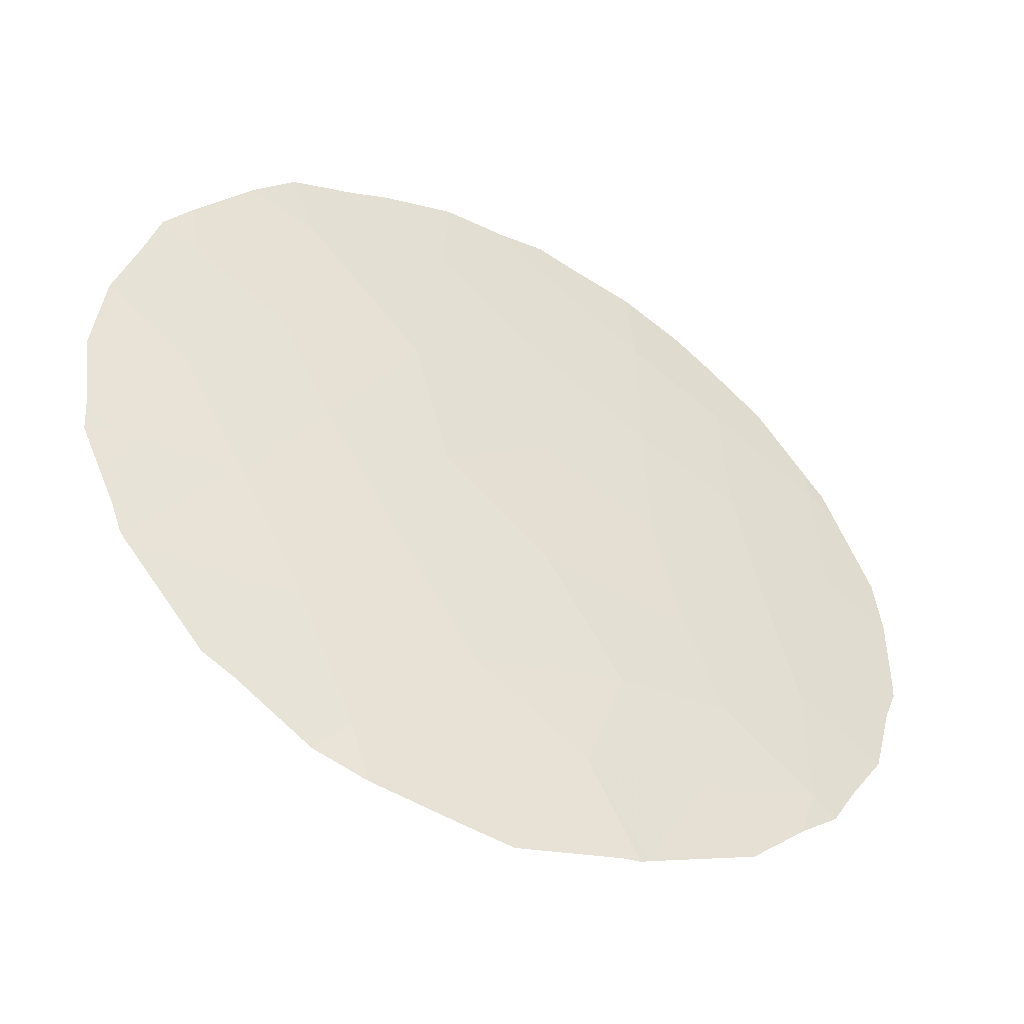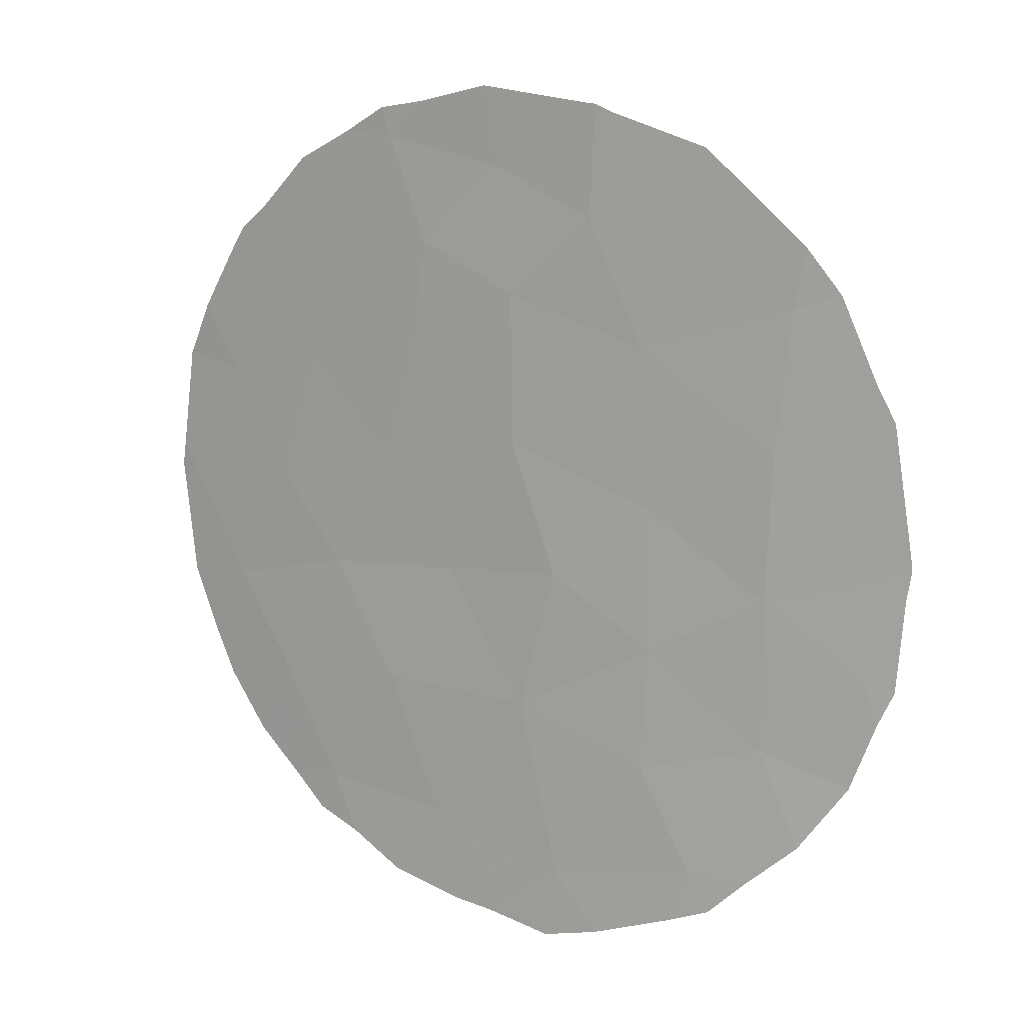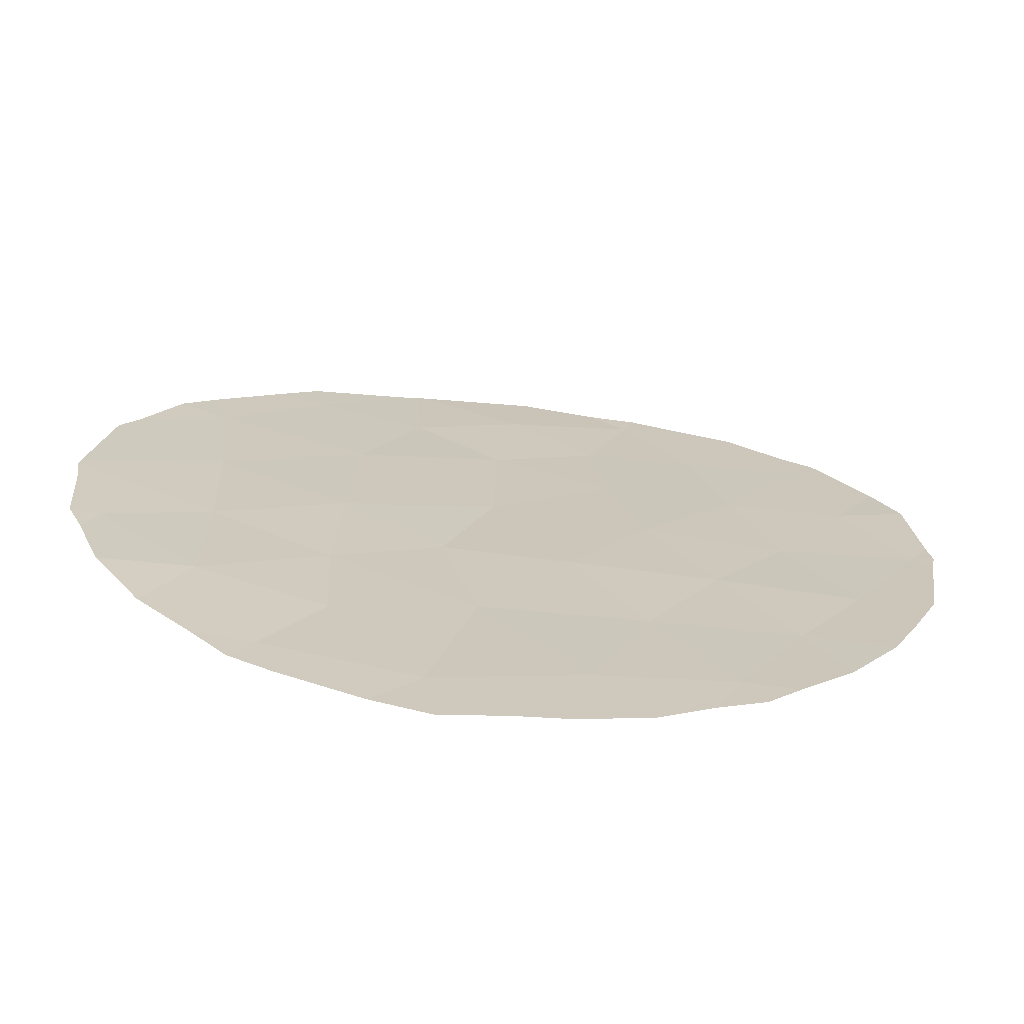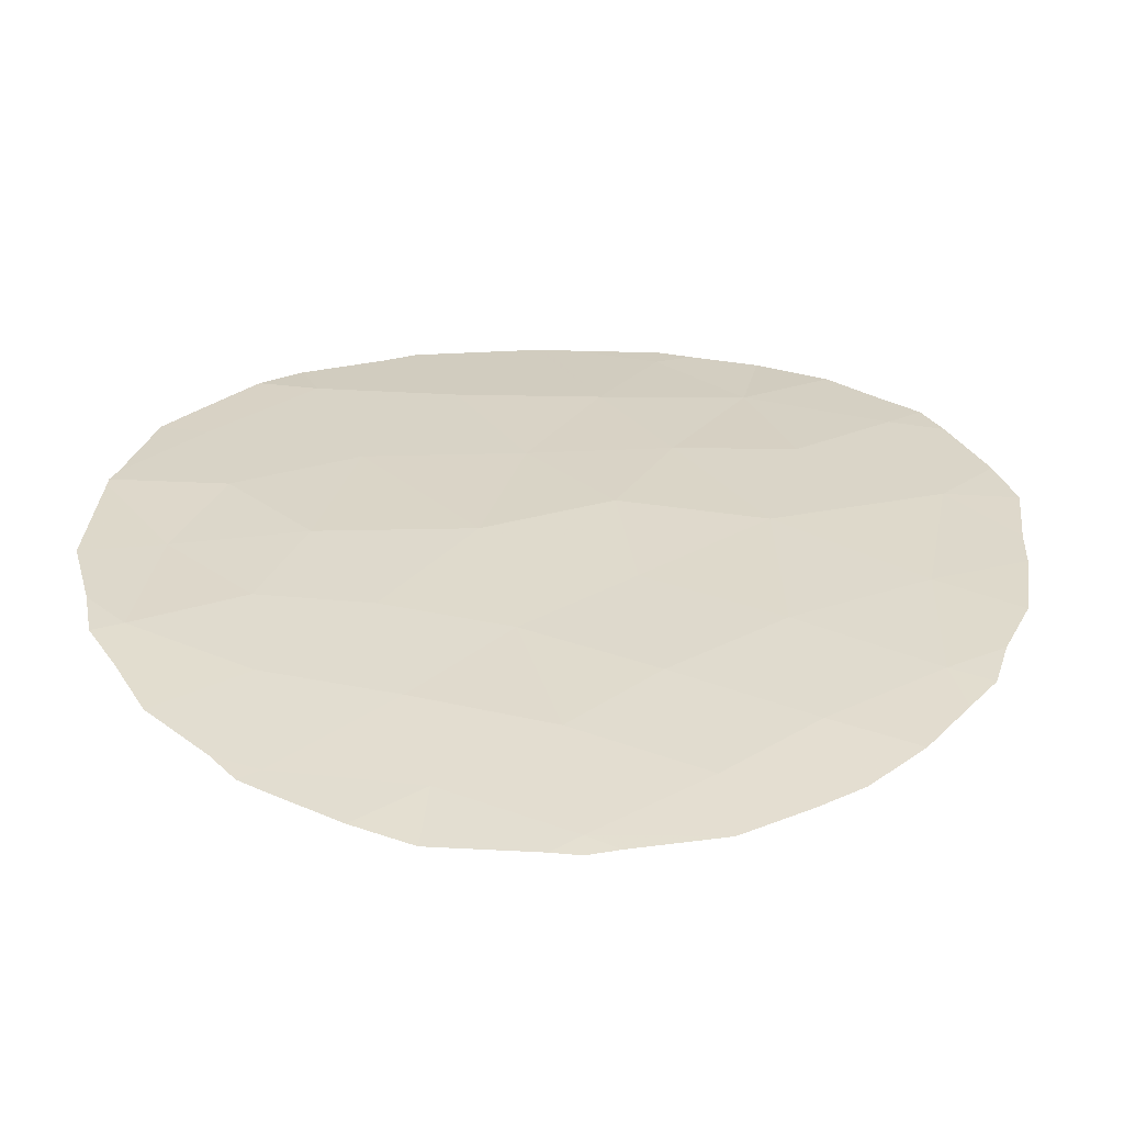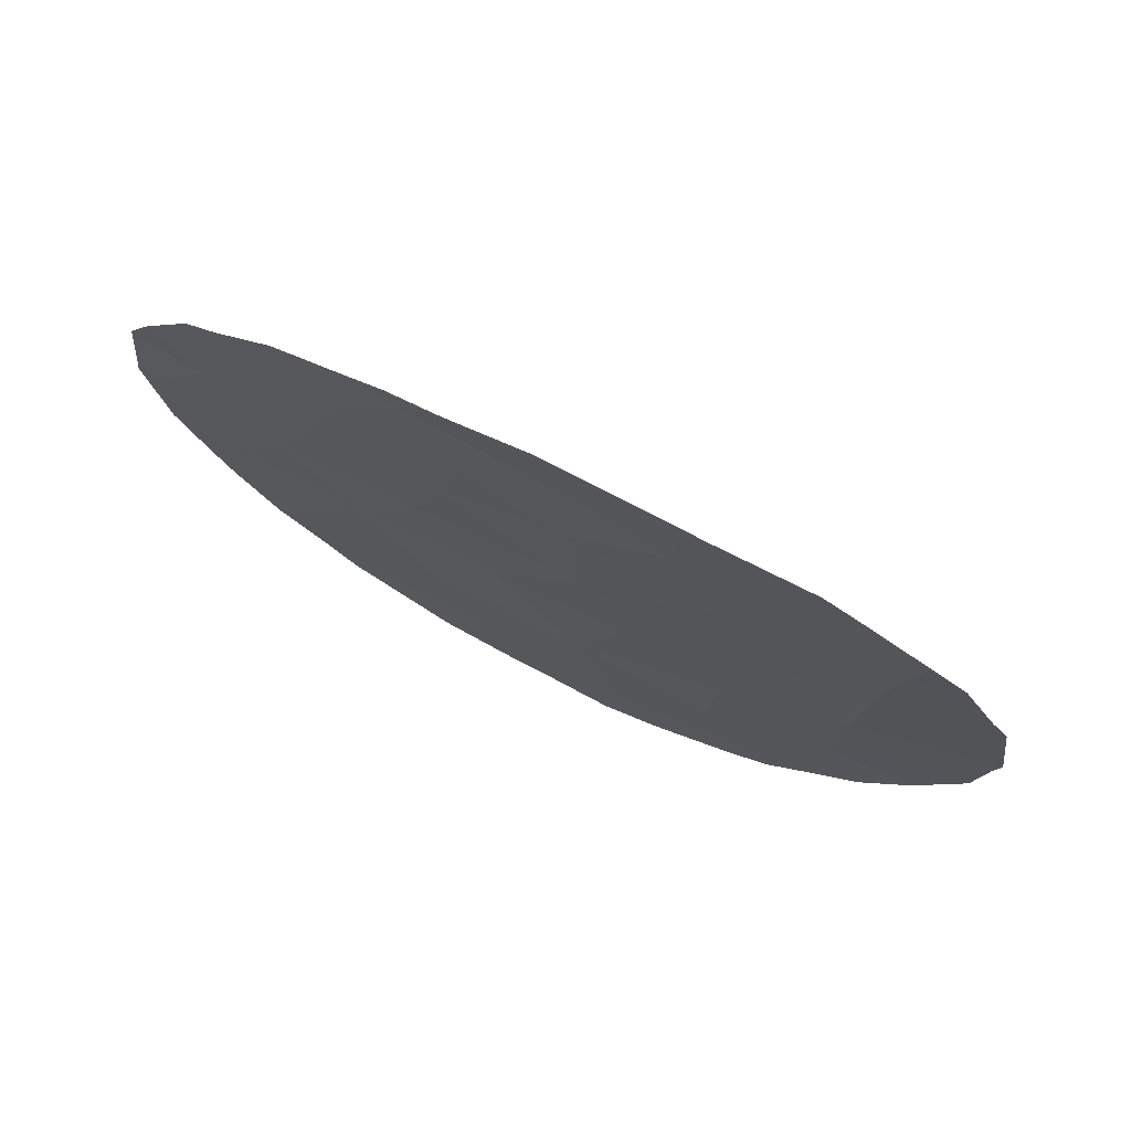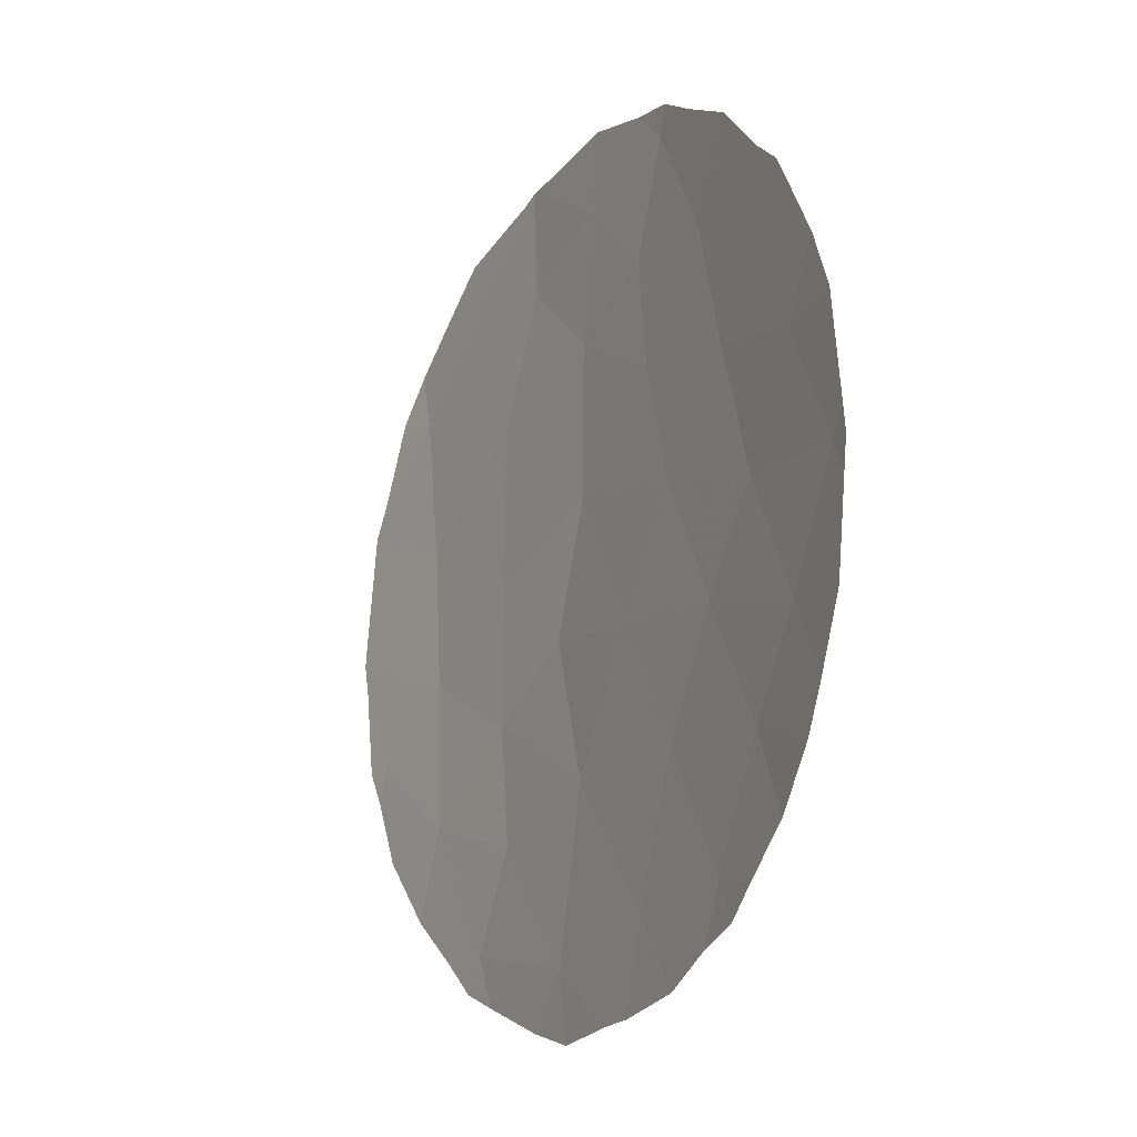
<metadata>
{"format":"obj","ext":"obj","renderer":"f3d","projection":"perspective","resolution":1024,"background":"white","views":[{"elev":58.9,"azim":-27.0,"up":"+Y"},{"elev":9.7,"azim":-178.1,"up":"+Z"},{"elev":-69.6,"azim":-38.9,"up":"+Z"},{"elev":-1.2,"azim":85.2,"up":"+Y"},{"elev":77.0,"azim":173.6,"up":"+Z"},{"elev":-13.8,"azim":29.3,"up":"+Z"}]}
</metadata>
<code>
v 22.66 65.29 -4.47
v 18.26 68.27 -3.086
v 18.48 68.09 -1.276
v 17.14 68.93 -1.997
v 17.59 68.82 -11.47
v 19.4 67.65 -10.91
v 18.1 68.46 -9.056
v 22.38 65.46 -2.582
v 20.07 67.1 -0.8709
v 17.63 68.71 -7.072
v 16.39 69.48 -9.714
v 14.42 70.44 -3.128
v 18.23 68.32 -5.246
v 19.72 67.34 -3.901
v 15.73 69.71 -1.639
v 21.31 66.27 -4.202
v 21.83 66 -9.078
v 20.88 66.55 -2.463
v 21.84 65.92 -6.02
v 20.16 67.05 -5.602
v 20.96 66.55 -7.314
v 20.1 67.17 -8.961
v 16.28 69.5 -8.01
v 15.69 69.91 -11.14
v 13.41 70.96 -8.127
v 23.4 64.78 -6.121
v 19.18 67.7 -7.203
v 16.33 69.41 -5.991
v 16.41 69.35 -3.756
v 19.54 67.45 -2.378
v 14.63 70.34 -5.116
v 21.03 66.57 -10.72
v 14.75 70.32 -9.232
v 14.72 70.32 -7.152
v 22.6 65.4 -7.728
v 18.56 68.22 -12.3
v 17.72 68.76 -12.48
v 13.8 70.72 -2.92
v 13.33 70.95 -4.093
v 12.86 71.17 -6.377
v 13.1 71.06 -4.568
v 22.67 65.25 -2.586
v 22.51 65.36 -2.3
v 23.61 64.61 -5.722
v 23.65 64.58 -6.1
v 22.16 65.61 -1.984
v 14.26 70.52 -2.303
v 15.09 70.06 -1.471
v 20.19 67.01 -0.4582
v 20.74 66.61 -0.8055
v 14.94 70.31 -11.17
v 15.42 70.08 -11.65
v 14.24 70.64 -10.53
v 21.46 66.11 -1.202
v 20.02 67.28 -11.98
v 20.72 66.8 -11.53
v 12.84 71.18 -6.523
v 12.91 71.16 -6.954
v 17.01 69.2 -12.28
v 21.66 66.12 -10.85
v 21.28 66.4 -11.27
v 17.18 68.91 -0.402
v 18.65 68.01 -0.1559
v 17.06 68.99 -0.418
v 19.58 67.42 -0.3694
v 16.84 69.11 -0.527
v 19.08 67.89 -12.23
v 23.16 64.91 -3.525
v 15.95 69.8 -11.87
v 23.45 64.76 -7.795
v 23.08 65.05 -8.769
v 23.6 64.64 -6.529
v 13.02 71.13 -8.197
v 13.24 71.05 -8.668
v 13.58 70.9 -9.602
v 23.46 64.68 -4.309
v 22.81 65.26 -9.396
v 22.29 65.67 -10.2
v 15.58 69.79 -0.9974
f 1 16 19
f 2 3 4
f 5 37 36
f 6 32 22
f 28 34 23
f 12 38 39
f 31 41 40
f 5 7 11
f 11 24 5
f 8 42 43
f 7 10 23
f 26 45 44
f 16 8 18
f 8 43 46
f 12 15 48
f 12 48 47
f 6 7 5
f 16 18 14
f 9 30 18
f 10 13 28
f 12 47 38
f 9 50 49
f 24 51 52
f 24 33 53
f 24 53 51
f 9 18 54
f 9 54 50
f 2 13 14
f 19 26 1
f 32 6 55
f 32 55 56
f 25 34 57
f 25 57 58
f 8 16 1
f 14 13 20
f 7 22 27
f 22 21 27
f 16 14 20
f 20 19 16
f 5 59 37
f 32 61 60
f 3 63 62
f 4 3 62
f 4 62 64
f 3 9 65
f 3 65 63
f 9 49 65
f 21 19 20
f 10 7 27
f 20 27 21
f 2 4 29
f 15 4 64
f 15 64 66
f 6 5 36
f 6 36 67
f 22 7 6
f 8 1 68
f 8 68 42
f 10 28 23
f 24 52 69
f 35 71 70
f 26 72 45
f 25 73 74
f 7 23 11
f 33 25 74
f 33 74 75
f 23 33 11
f 18 8 46
f 18 46 54
f 26 35 70
f 26 70 72
f 1 26 44
f 1 44 76
f 21 35 19
f 26 19 35
f 6 67 55
f 35 17 77
f 35 77 71
f 17 78 77
f 27 20 13
f 13 10 27
f 33 75 53
f 33 24 11
f 31 12 39
f 31 39 41
f 12 31 29
f 29 15 12
f 25 58 73
f 25 33 34
f 15 66 79
f 15 79 48
f 22 17 21
f 5 24 69
f 5 69 59
f 32 56 61
f 13 29 28
f 15 29 4
f 17 32 60
f 17 60 78
f 2 29 13
f 14 30 2
f 30 14 18
f 31 28 29
f 30 3 2
f 3 30 9
f 31 34 28
f 32 17 22
f 34 31 40
f 34 40 57
f 34 33 23
f 1 76 68
f 17 35 21

</code>
